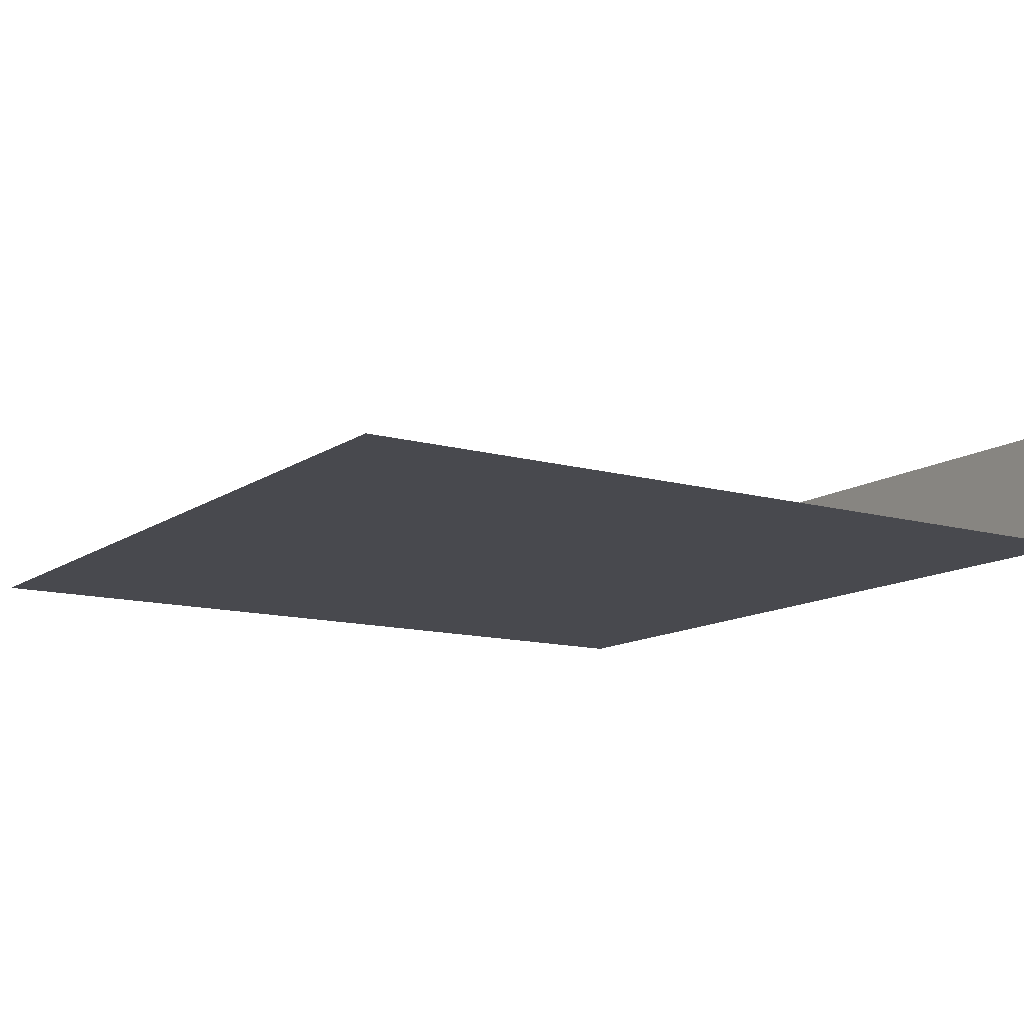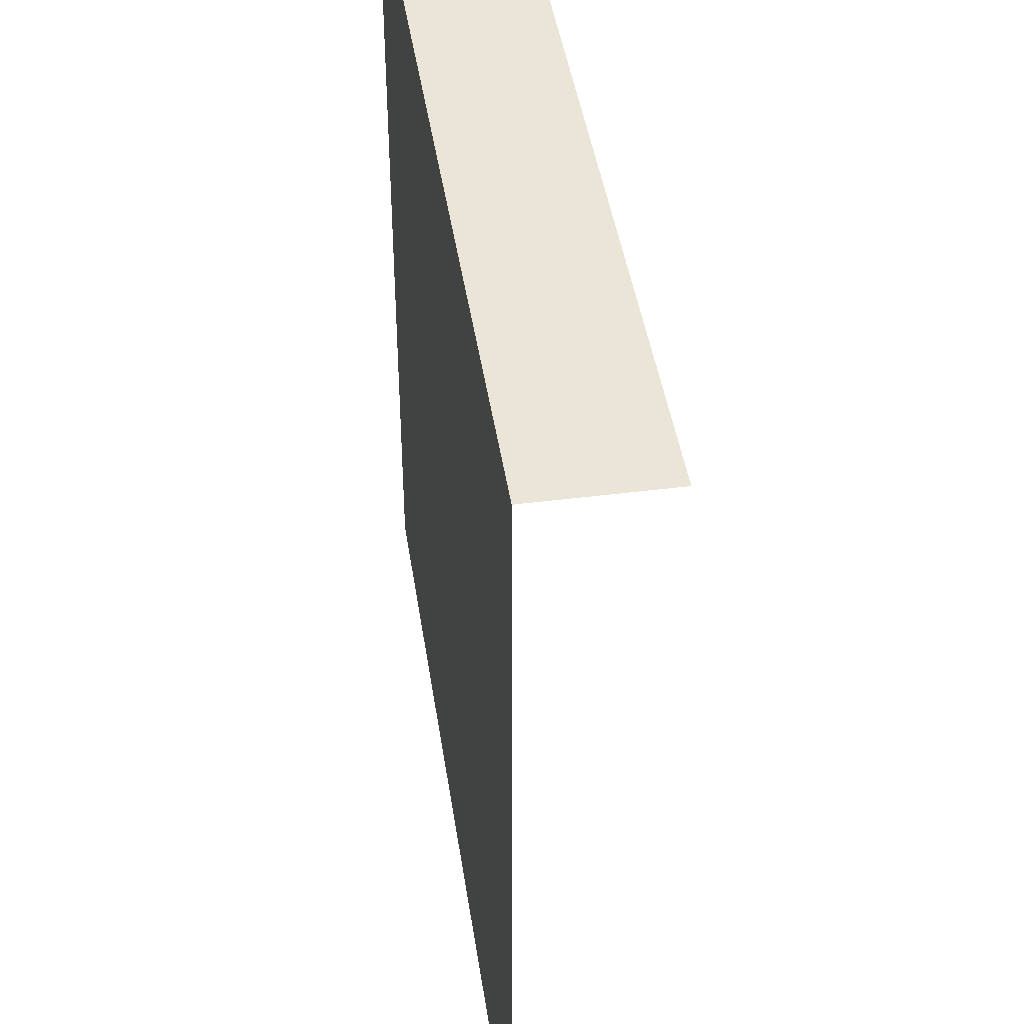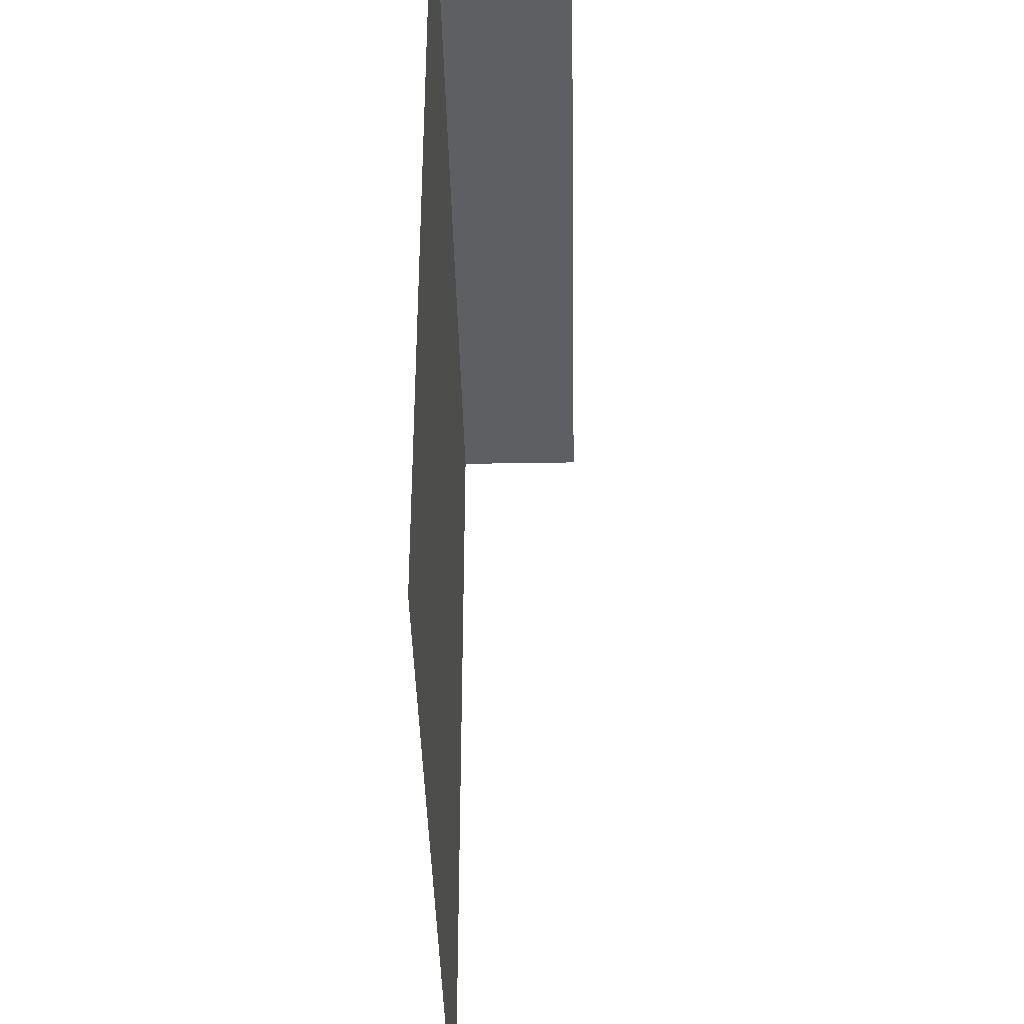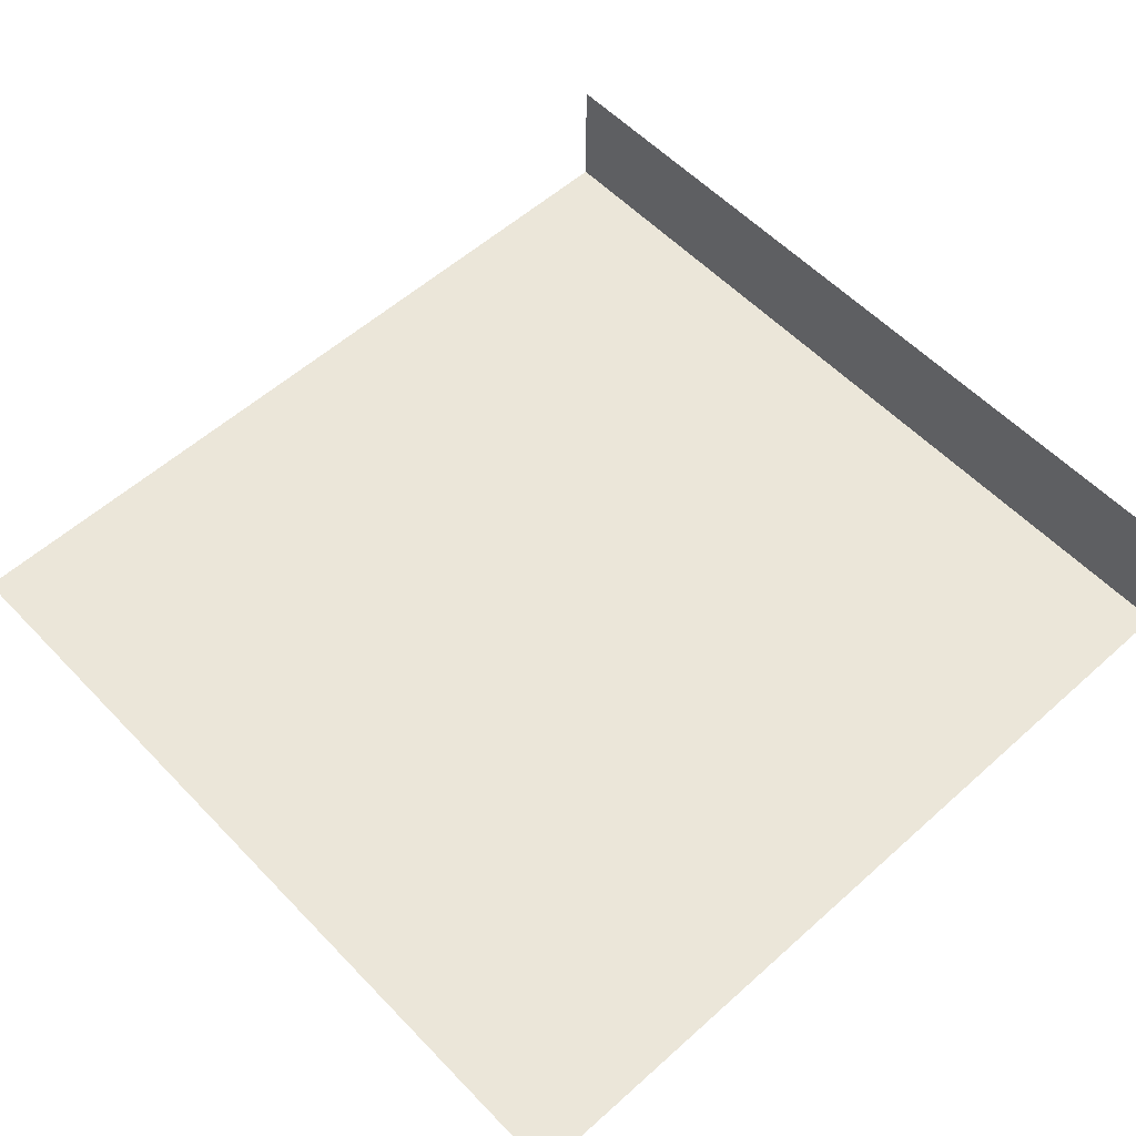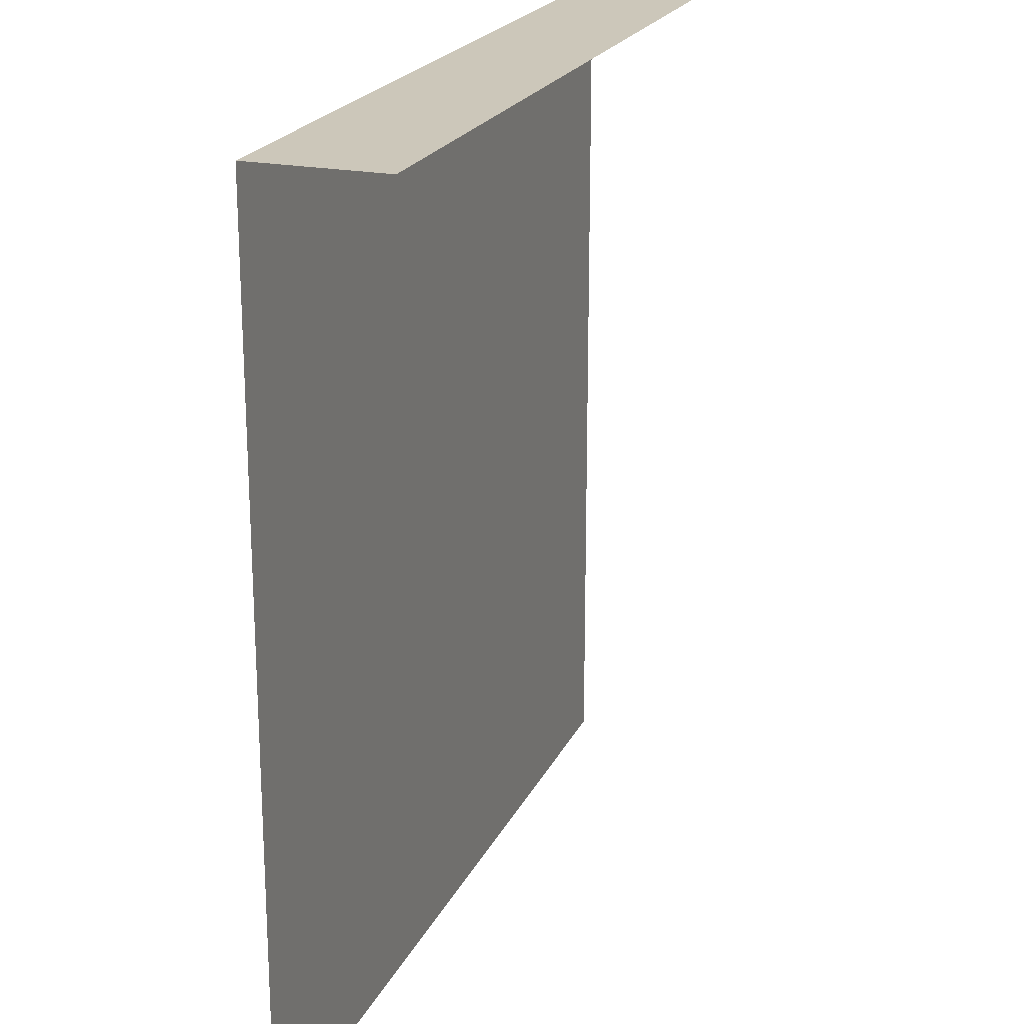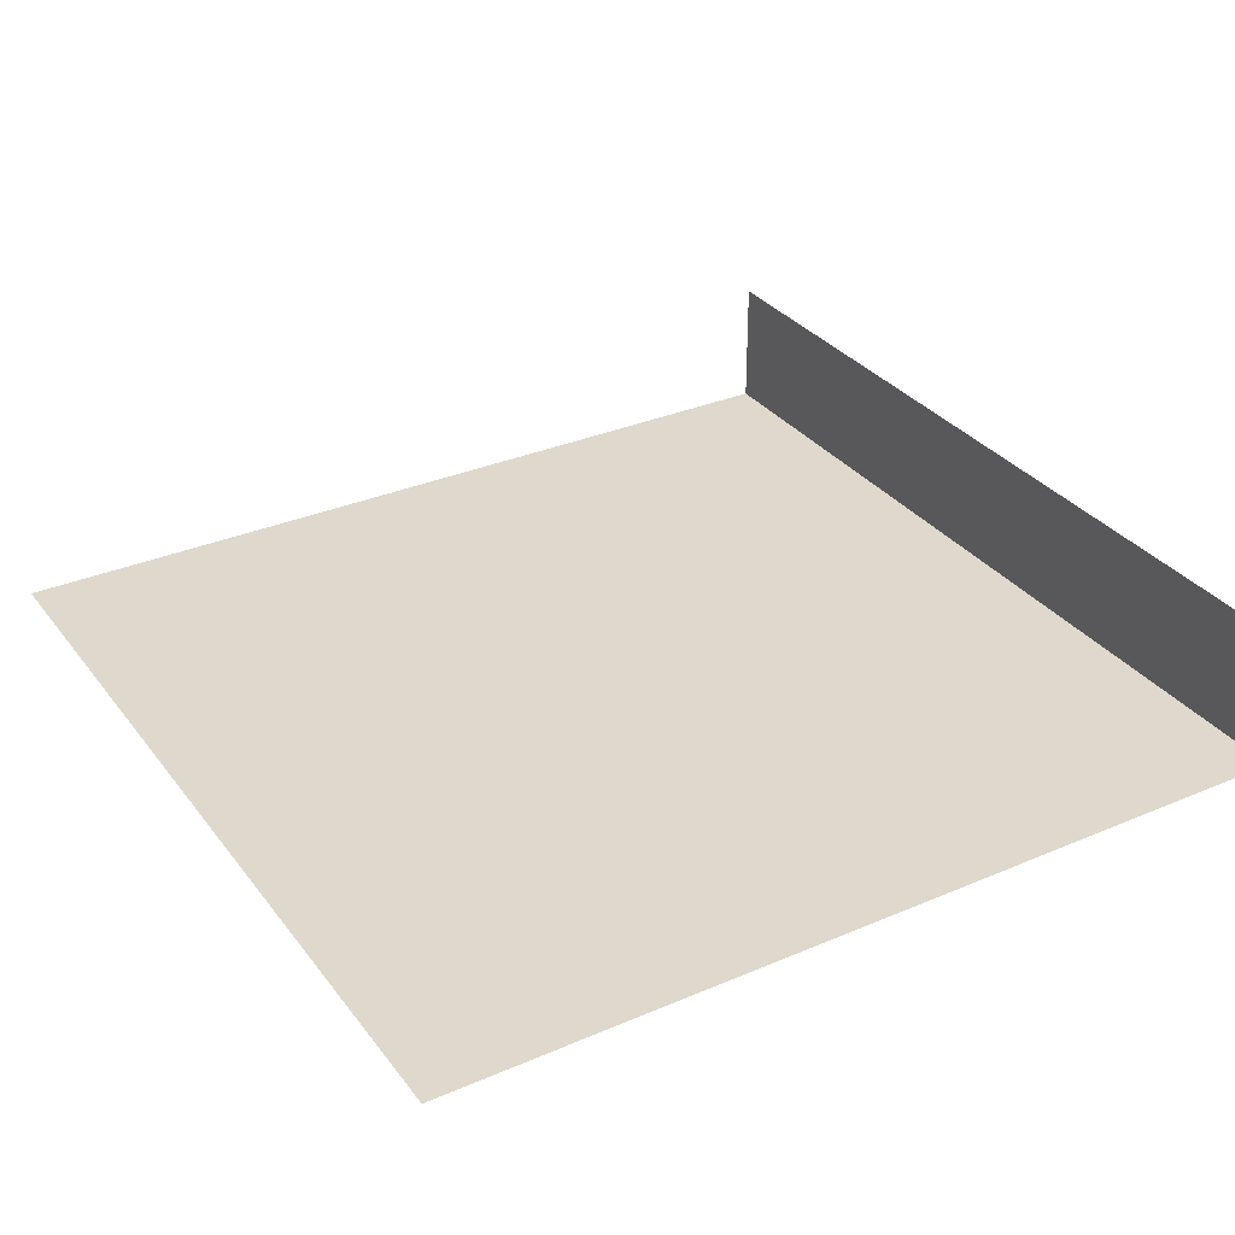
<metadata>
{"format":"obj","ext":"obj","renderer":"f3d","projection":"perspective","resolution":1024,"background":"white","views":[{"elev":-12.6,"azim":56.8,"up":"+Z"},{"elev":44.2,"azim":-98.5,"up":"+Y"},{"elev":-39.5,"azim":-88.8,"up":"+Y"},{"elev":56.7,"azim":47.0,"up":"+Z"},{"elev":21.3,"azim":-70.3,"up":"+Y"},{"elev":32.1,"azim":59.1,"up":"+Z"}]}
</metadata>
<code>
g tileTGeo
v -0.5 -0.5 0
v 0.5 -0.5 0
v -0.5 0.5 0
v 0.5 0.5 0
v 0.5 0.5 0.15
v -0.5 0.5 0.15
v -0.5 0.5 0
v 0.5 0.5 0
g tileTGeo_0
f 4 1 3
f 2 1 4
f 7 6 5
f 8 7 5

</code>
